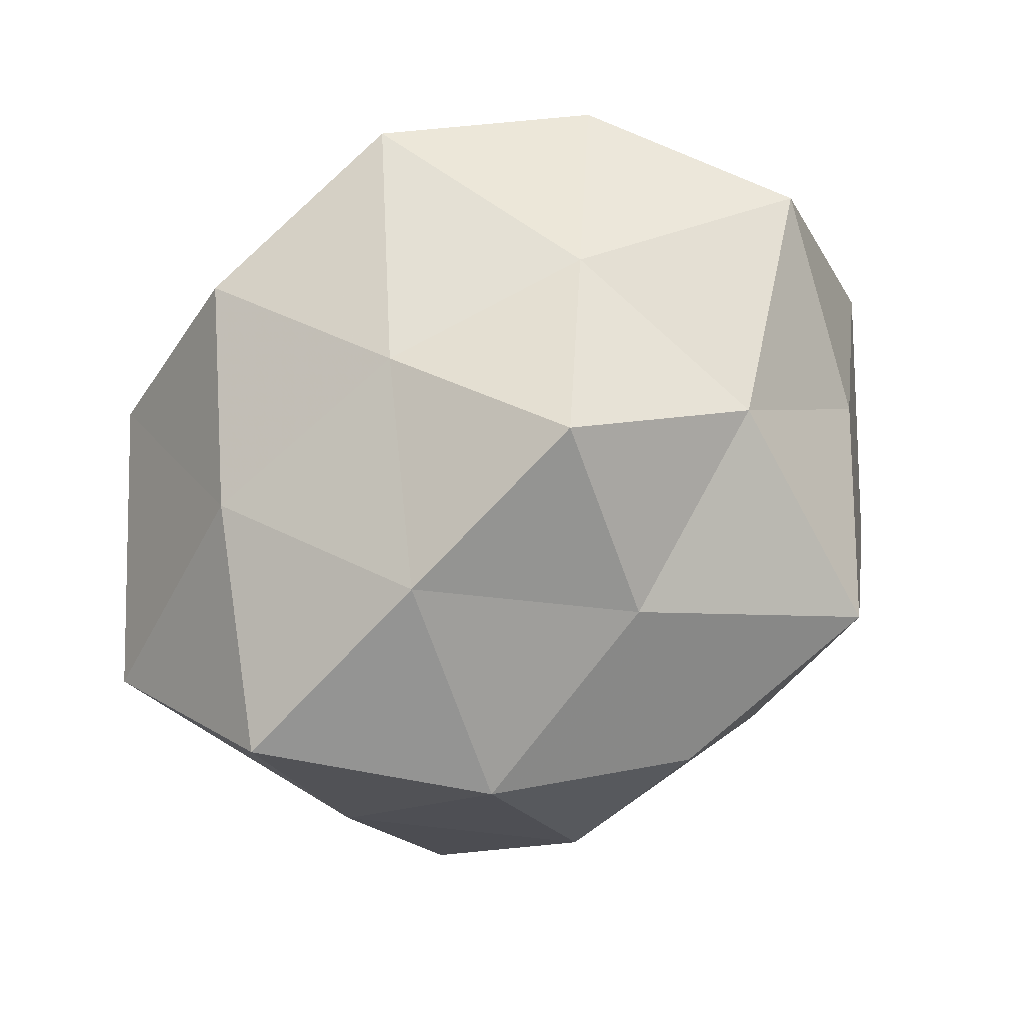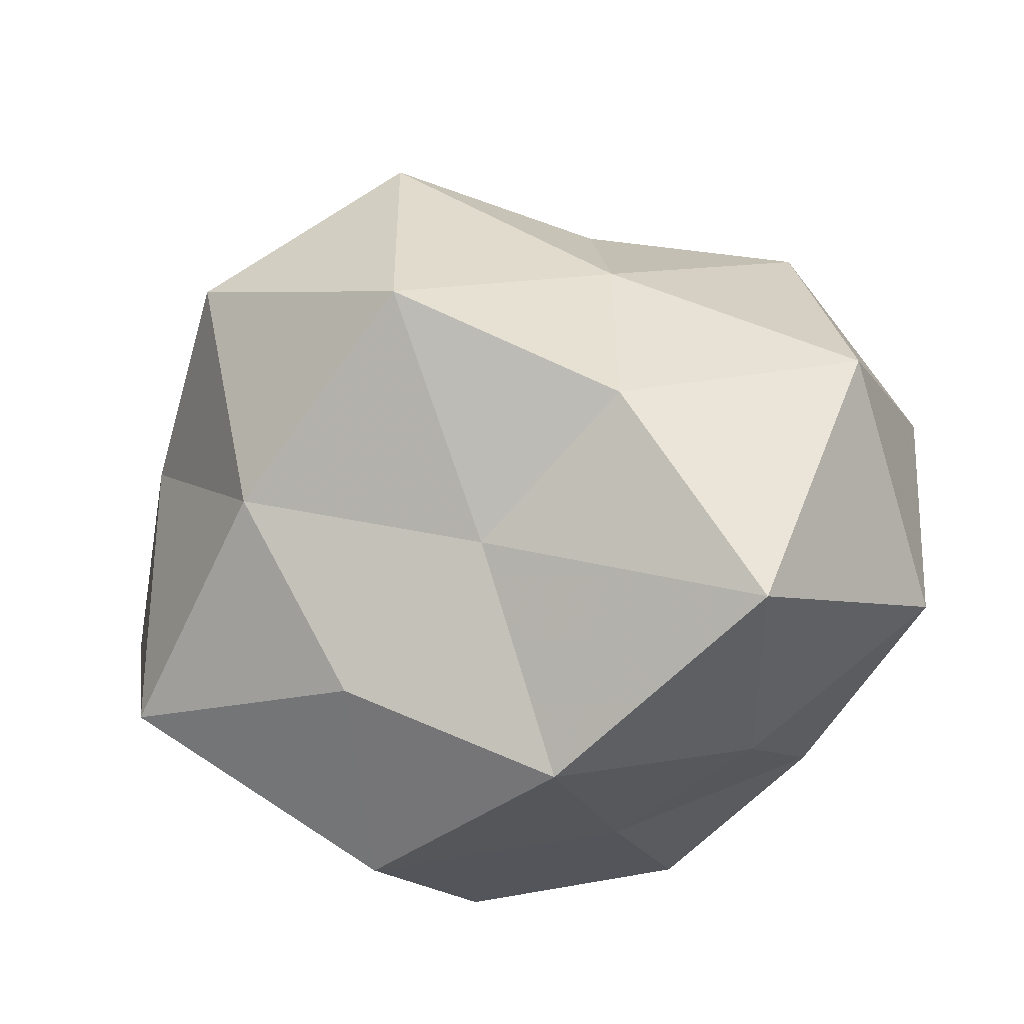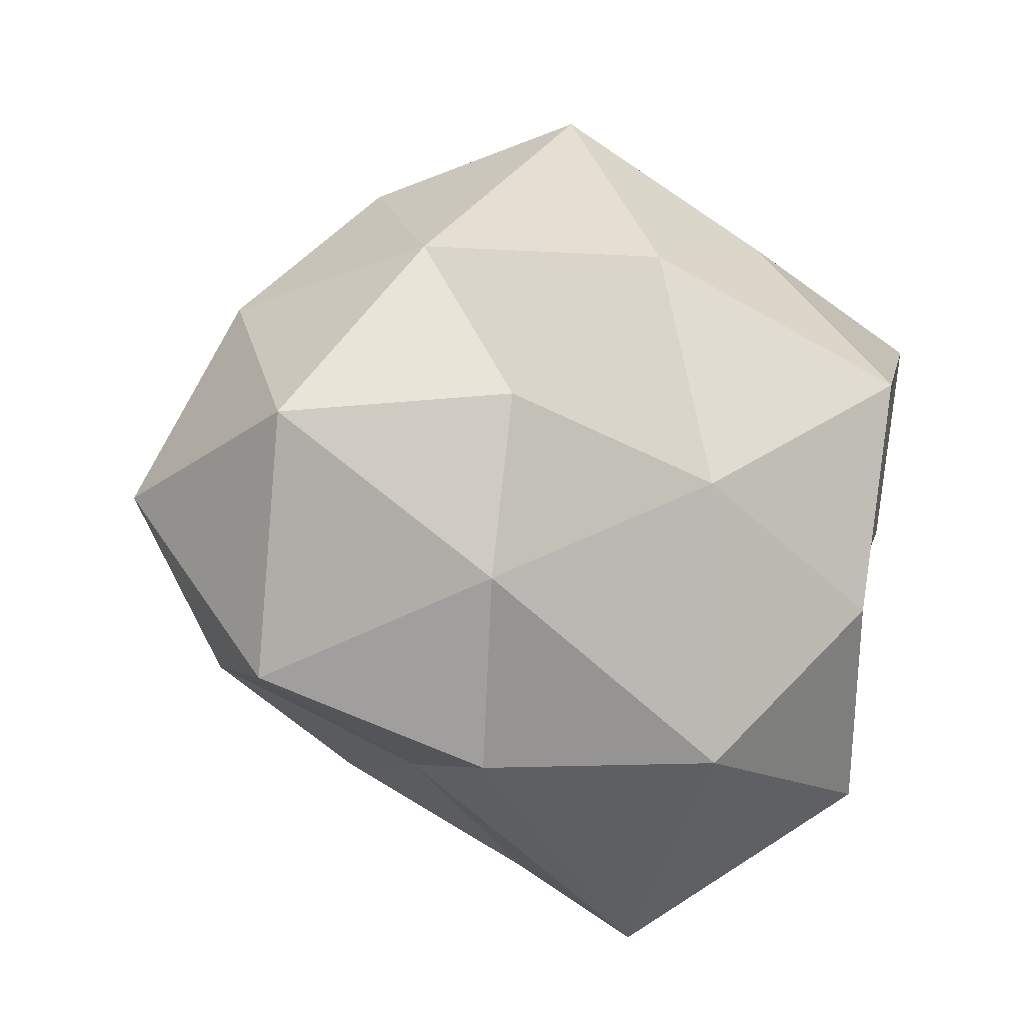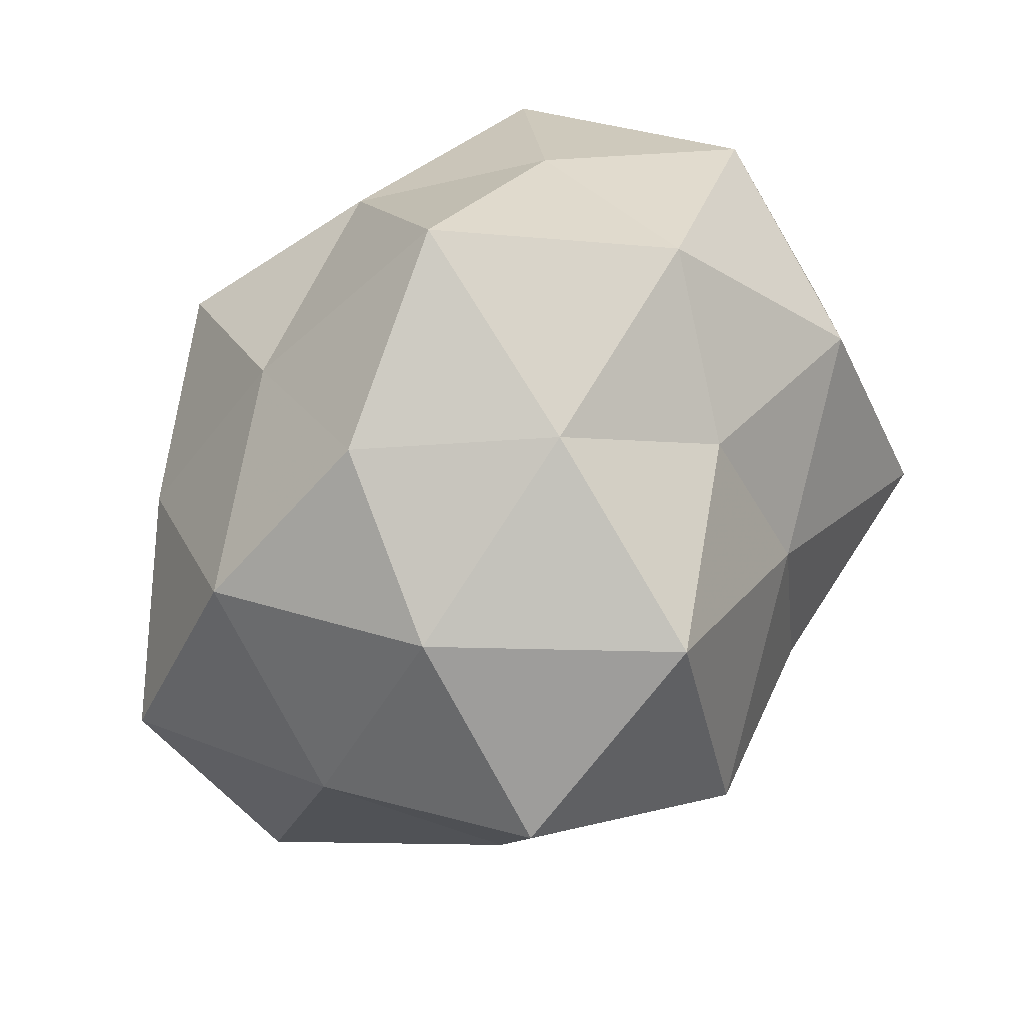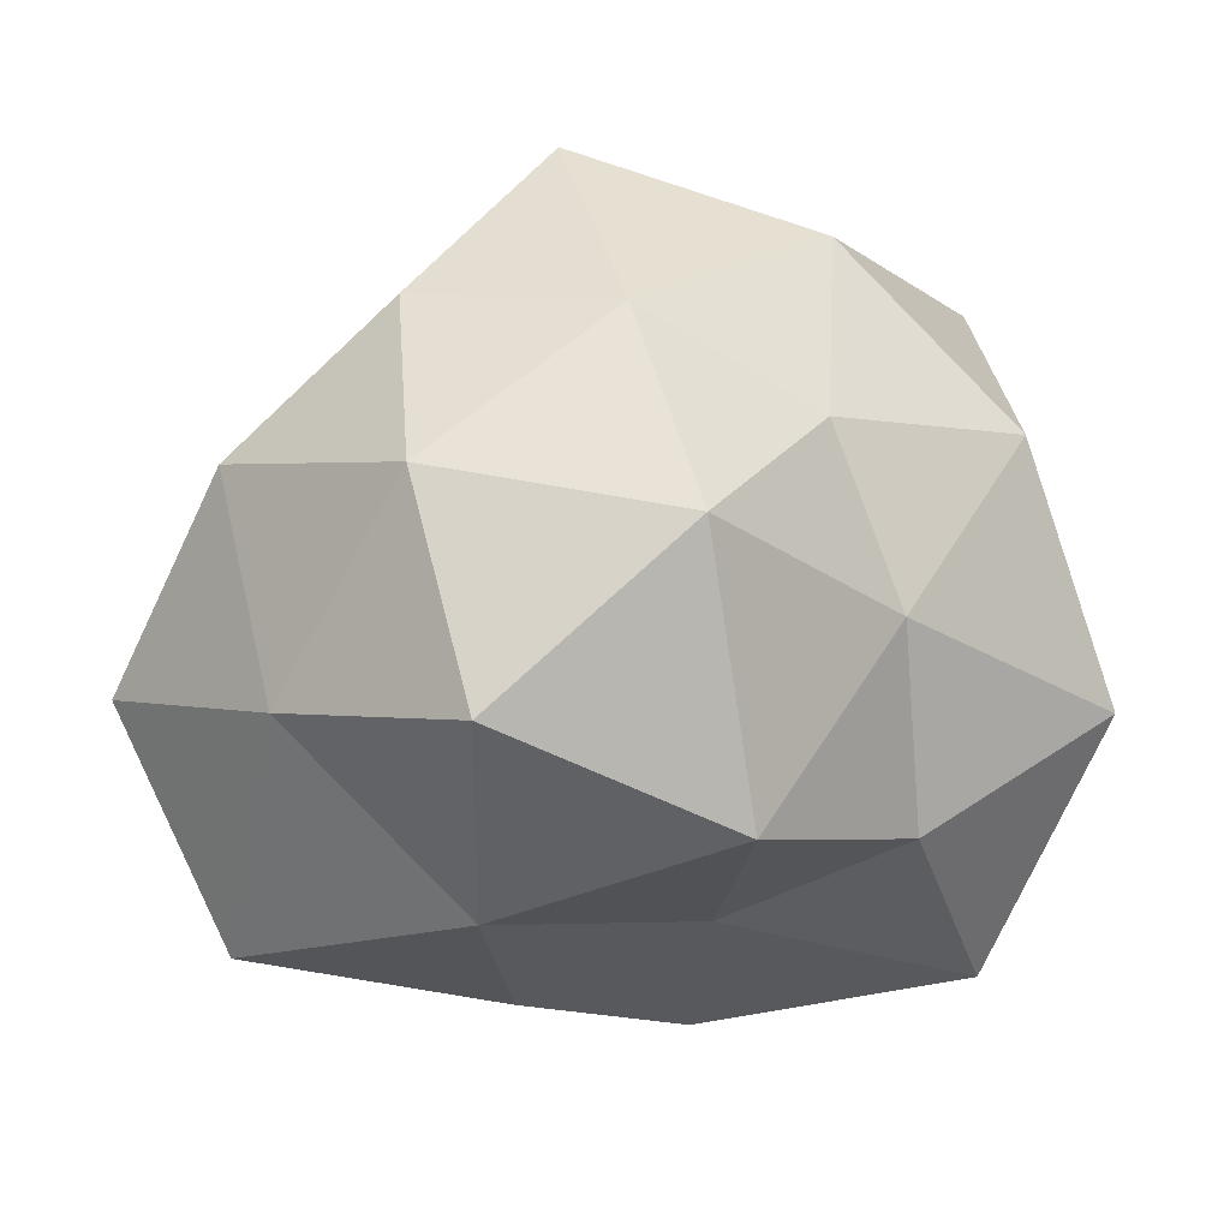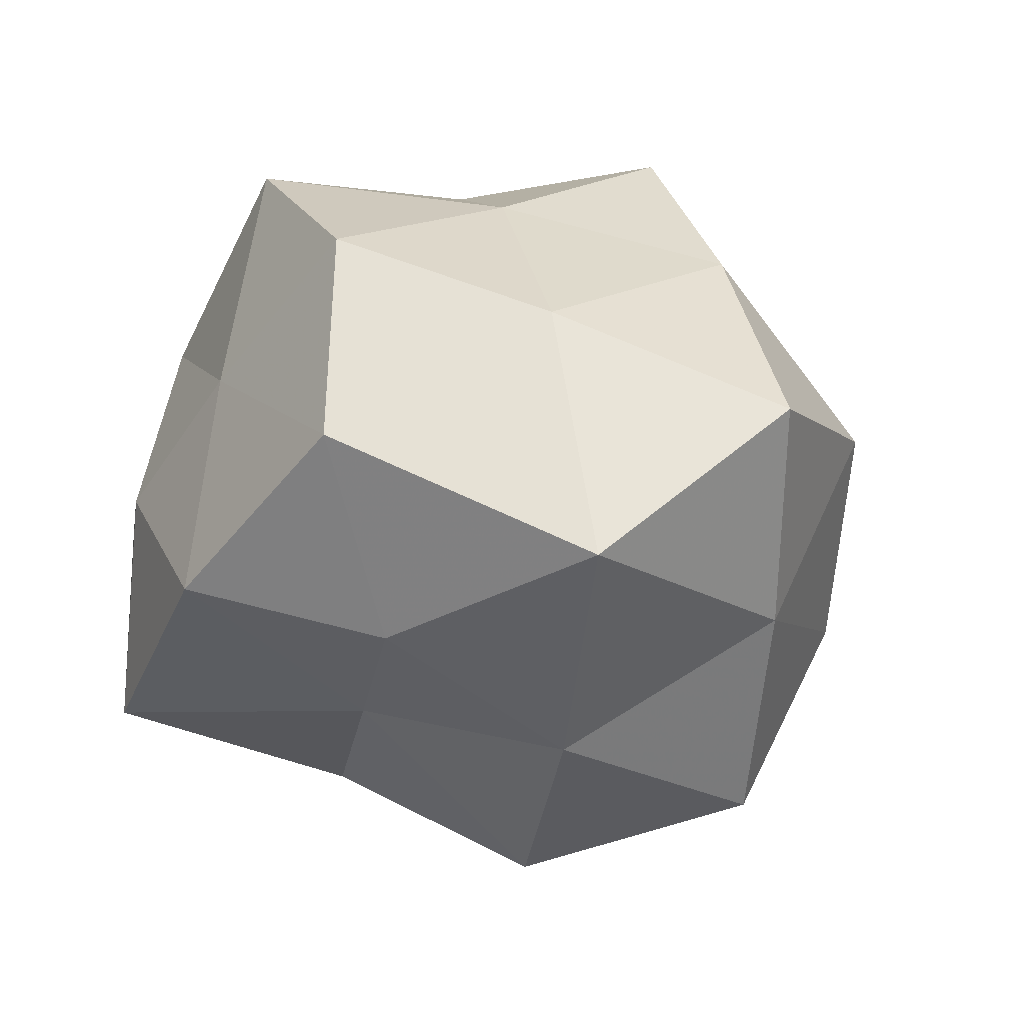
<metadata>
{"format":"obj","ext":"obj","renderer":"f3d","projection":"perspective","resolution":1024,"background":"white","views":[{"elev":58.0,"azim":120.0,"up":"+Z"},{"elev":-42.6,"azim":-173.2,"up":"+Y"},{"elev":24.8,"azim":-149.8,"up":"+Y"},{"elev":60.6,"azim":133.8,"up":"+Y"},{"elev":21.8,"azim":152.2,"up":"+Y"},{"elev":4.2,"azim":46.9,"up":"+Z"}]}
</metadata>
<code>
v -0.03656 -0.001519 0.01138
v 0.03962 0.02076 0.007226
v 0.02287 0.03645 0.002188
v -0.03309 0.01821 0.03011
v 0.002998 -0.02225 -0.02343
v 0.03058 0.02665 -0.01603
v 0.01905 -0.04071 0.009224
v -0.04555 0.003847 -0.008589
v 0.0331 0.009274 -0.03423
v 0.02884 -0.0154 -0.02554
v 0.006897 0.0376 -0.01322
v -0.009533 0.0265 -0.02203
v -0.01252 -0.02368 0.0377
v -0.03277 0.02069 -0.02073
v -0.0386 -0.006368 -0.03005
v 0.03166 0.006572 0.02742
v -0.04214 0.02491 0.004207
v 0.01002 -0.003371 -0.04326
v -0.02044 0.03374 0.01472
v -0.002981 -0.04273 -0.008441
v -0.007768 -0.03411 0.01431
v 0.01138 -0.008213 0.03401
v -0.02387 -0.0347 -0.0002187
v -0.01252 0.009312 -0.03155
v 0.0191 -0.03249 -0.01276
v 0.00177 0.04624 0.01089
v 0.0304 -0.0188 0.02198
v 0.04287 0.003212 -0.01165
v -0.03072 -0.007086 0.03232
v 0.01047 -0.03188 0.02987
v -0.02671 -0.03479 -0.02569
v 0.04451 -0.02584 -0.002543
v -0.00916 0.003789 0.03613
v 0.01279 0.01477 0.03954
v 0.01126 0.02507 -0.03597
v -0.004939 0.02729 0.02943
v 0.0187 0.02695 0.0208
v -0.04419 -0.02114 -0.005776
v -0.01891 0.03886 -0.006657
v -0.02976 -0.02362 0.01681
v 0.05012 -0.003035 0.0118
v -0.01301 -0.01235 -0.03438
f 2 6 3
f 3 6 11
f 8 14 15
f 1 4 17
f 8 1 17
f 8 17 14
f 10 5 18
f 9 10 18
f 17 4 19
f 7 21 20
f 20 21 23
f 14 12 24
f 14 24 15
f 10 25 5
f 20 5 25
f 25 7 20
f 11 26 3
f 16 22 27
f 28 6 2
f 28 9 6
f 28 10 9
f 1 29 4
f 7 30 21
f 13 21 30
f 30 22 13
f 27 30 7
f 27 22 30
f 31 5 20
f 23 31 20
f 32 7 25
f 32 25 10
f 27 7 32
f 32 10 28
f 22 33 13
f 4 29 33
f 13 33 29
f 16 34 22
f 22 34 33
f 6 9 35
f 6 35 11
f 11 35 12
f 18 35 9
f 24 12 35
f 24 35 18
f 19 4 36
f 36 26 19
f 4 33 36
f 36 33 34
f 2 3 37
f 2 37 16
f 37 3 26
f 16 37 34
f 37 26 36
f 34 37 36
f 8 38 1
f 8 15 38
f 15 31 38
f 38 31 23
f 12 39 11
f 14 39 12
f 17 39 14
f 17 19 39
f 39 26 11
f 39 19 26
f 40 21 13
f 40 23 21
f 1 40 29
f 29 40 13
f 38 40 1
f 38 23 40
f 41 2 16
f 41 16 27
f 41 28 2
f 41 27 32
f 41 32 28
f 18 5 42
f 15 24 42
f 42 24 18
f 31 42 5
f 15 42 31

</code>
